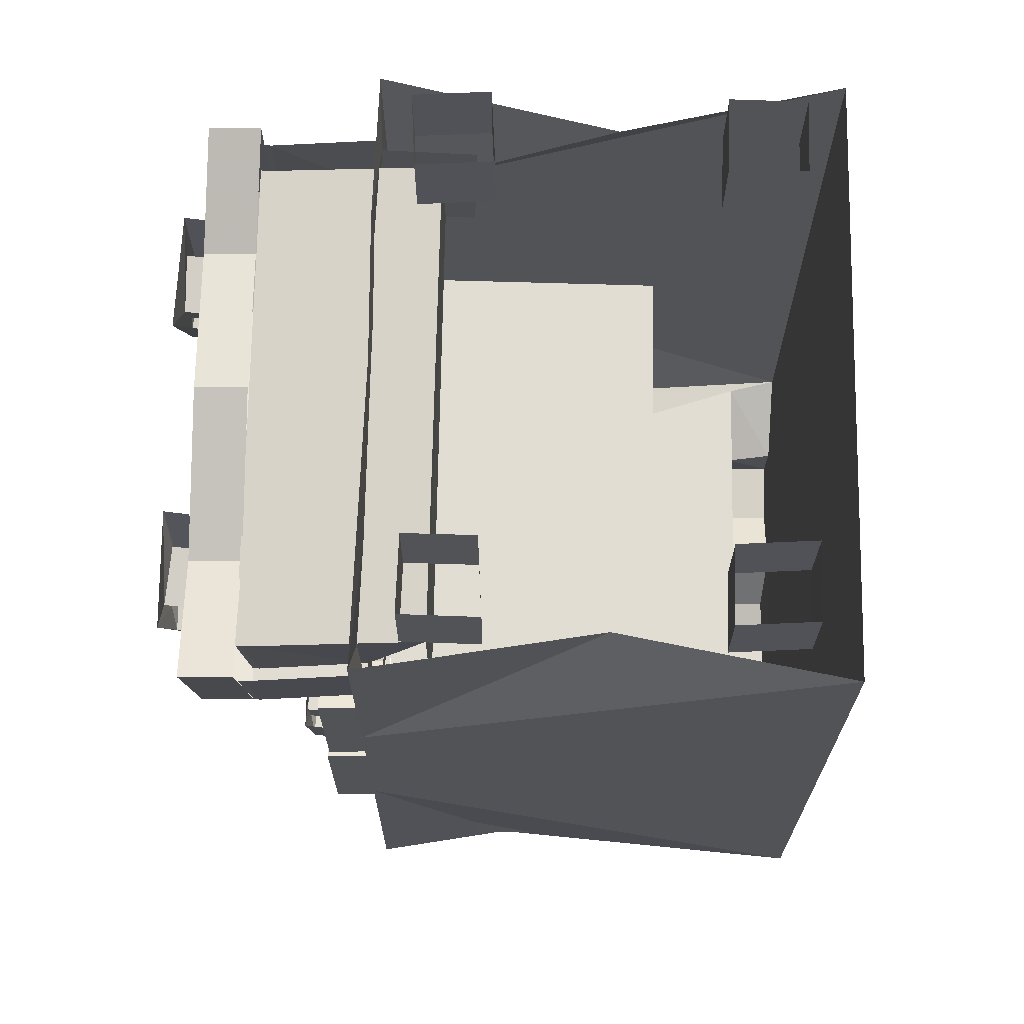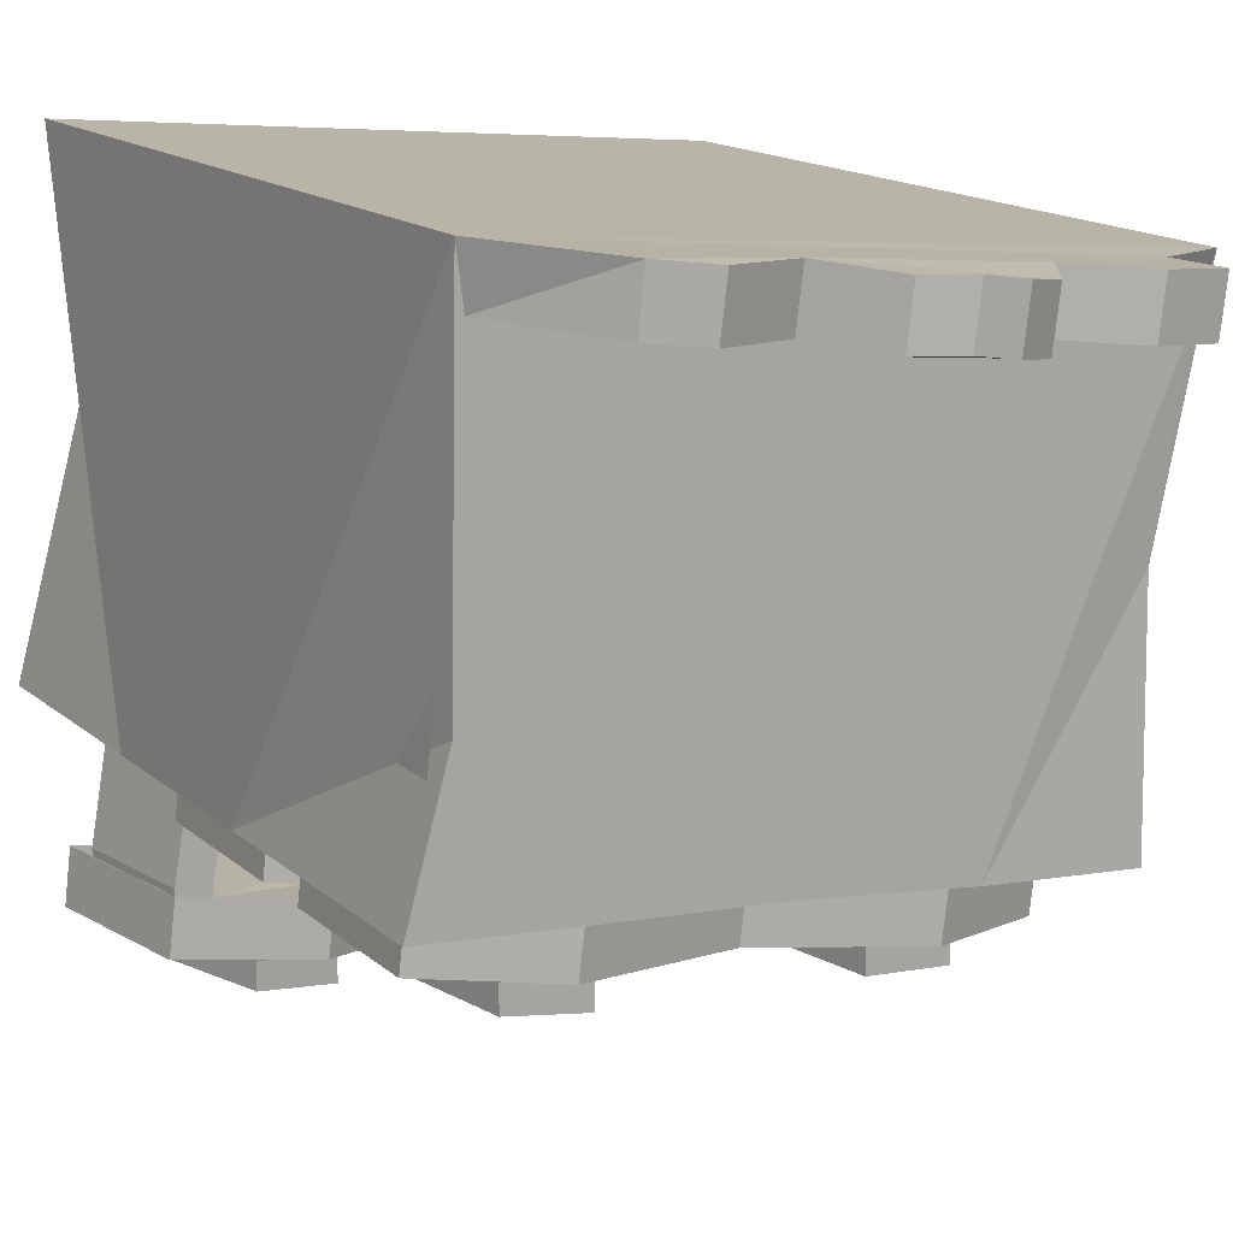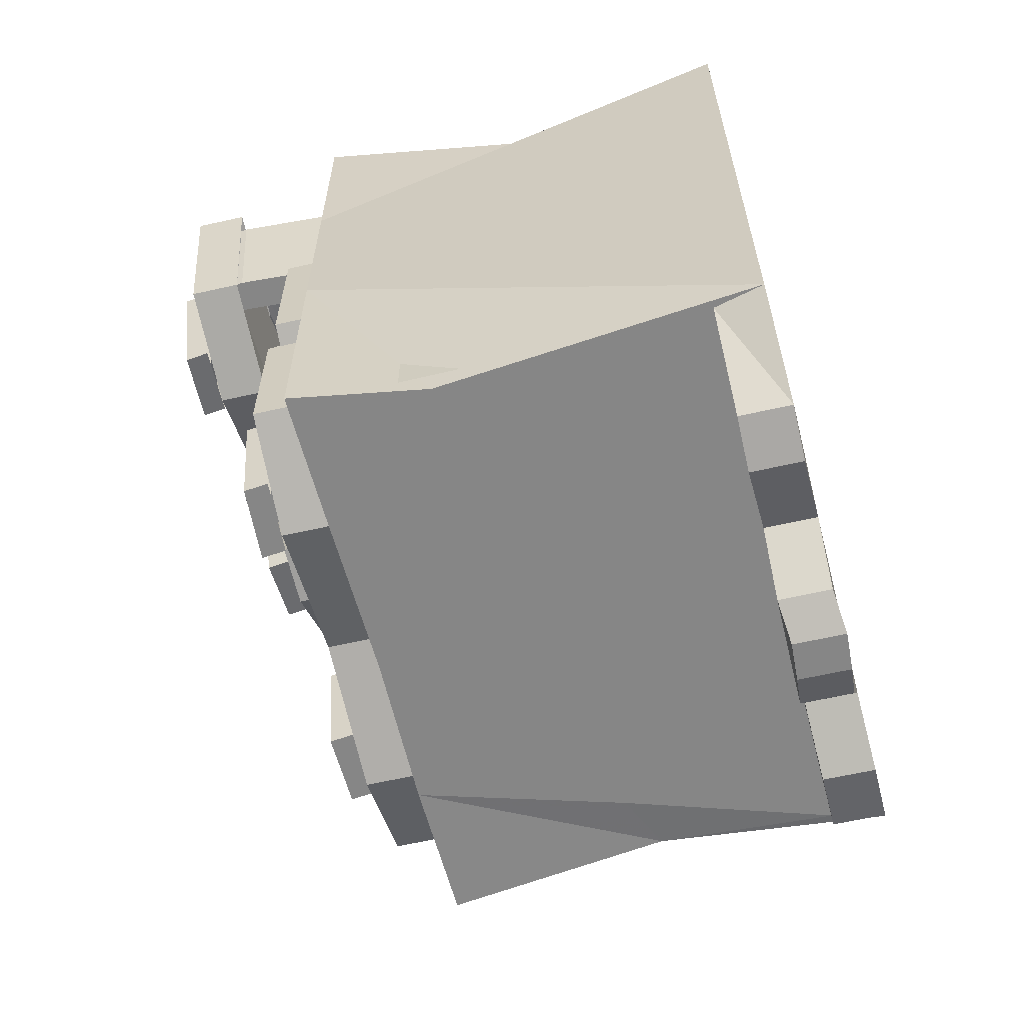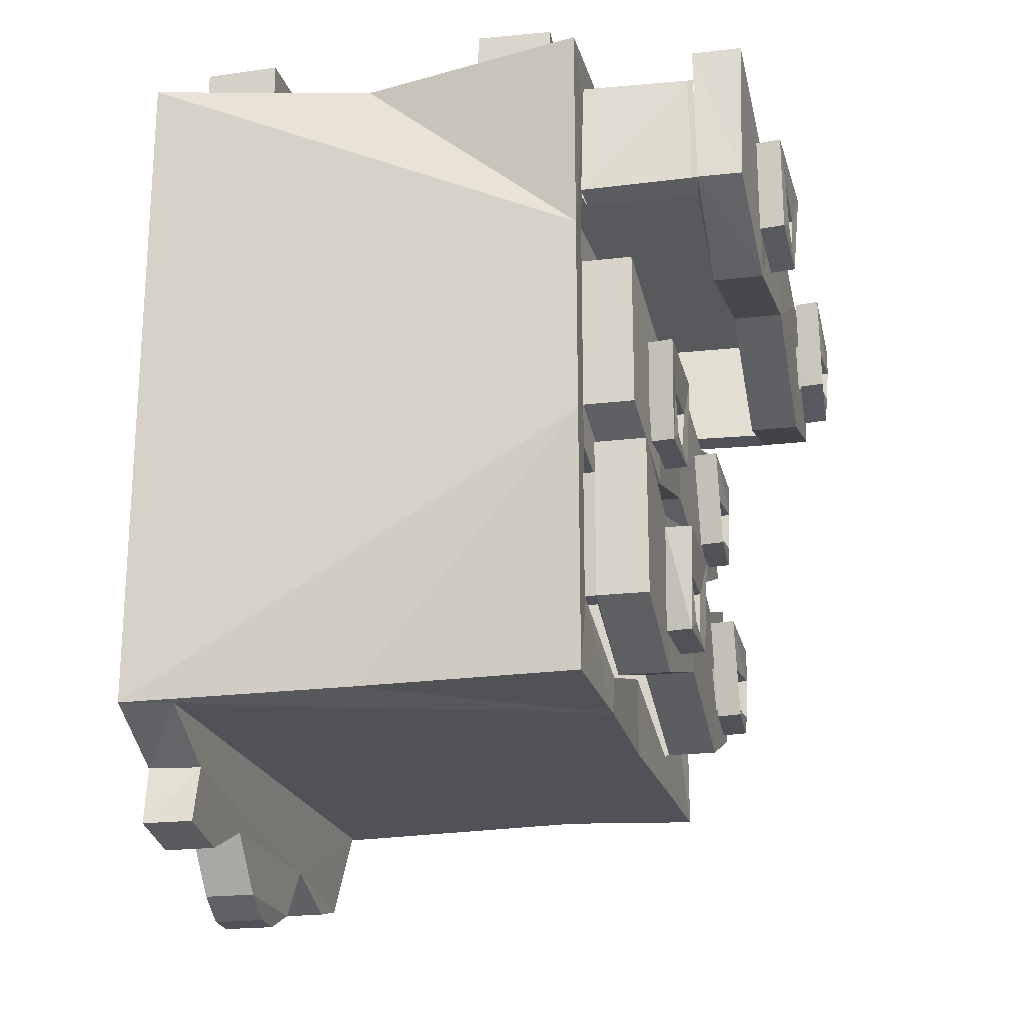
<metadata>
{"format":"obj","ext":"obj","renderer":"f3d","projection":"perspective","resolution":1024,"background":"white","views":[{"elev":68.3,"azim":-83.1,"up":"+Y"},{"elev":15.4,"azim":-30.6,"up":"+Z"},{"elev":-62.1,"azim":-69.9,"up":"+Y"},{"elev":-21.4,"azim":109.0,"up":"+Y"}]}
</metadata>
<code>
v -0.2266 -0.09375 -0.03125
v -0.2266 0 -0.03125
v -0.3203 0 -0.01562
v -0.3203 -0.09375 -0.01562
v -0.3281 0 -0.1094
v -0.3281 -0.09375 -0.1094
v -0.2344 0 -0.1172
v -0.2344 -0.09375 -0.1172
v -0.1875 -0.09375 0.3438
v -0.1875 0 0.3438
v -0.2812 0 0.3516
v -0.2812 -0.09375 0.3516
v -0.2969 0 0.2578
v -0.2969 -0.09375 0.2578
v -0.2031 0 0.25
v -0.2031 -0.09375 0.25
v 0.3672 -0.09375 0.2891
v 0.3672 0 0.2891
v 0.2734 0 0.2969
v 0.2734 -0.09375 0.2969
v 0.2656 0 0.2031
v 0.2656 -0.09375 0.2031
v 0.3594 0 0.1953
v 0.3594 -0.09375 0.1953
v 0.3359 -0.09375 -0.08594
v 0.3359 0 -0.08594
v 0.2422 0 -0.07031
v 0.2422 -0.09375 -0.07031
v 0.2266 0 -0.1641
v 0.2266 -0.09375 -0.1641
v 0.3203 0 -0.1797
v 0.3203 -0.09375 -0.1797
v 0.07031 -1.086 0.3672
v 0.1172 -1.062 0.3594
v -0.02344 -1.062 0.375
v 0.02344 -1.086 0.375
v 0.01562 -1.086 0.3125
v 0.0625 -1.086 0.3047
v 0.1094 -1.062 0.2969
v 0.1641 -0.9922 0.3594
v -0.07812 -0.9922 0.3828
v -0.08594 -0.9922 0.3203
v -0.03125 -1.062 0.3125
v 0.3203 -0.9453 0.3438
v -0.3281 -0.8906 0.4062
v -0.2344 -1.016 0.3984
v -0.1719 -1.031 0.3906
v -0.1797 -1.031 0.3281
v -0.2422 -1.016 0.3359
v -0.3203 -0.8906 0.3438
v 0.3984 -0.8906 0.2734
v 0.3047 -0.9453 0.2812
v 0.1562 -0.9922 0.2969
v 0.25 -1.031 0.3516
v 0.3281 -1.016 0.3438
v 0.4219 -0.8906 0.3359
v -0.3281 -0.04688 0.4062
v -0.3828 -0.3125 -0.1562
v -0.3828 -0.5625 -0.1562
v -0.3359 -0.8906 0.007812
v 0.3203 -1.016 0.2812
v 0.2422 -1.031 0.2891
v 0.4219 -0.04688 0.3359
v 0.3672 -0.3125 -0.2266
v 0.3281 -0.04688 0.07031
v 0.3672 -0.04688 -0.2266
v -0.3828 -0.8906 -0.1562
v -0.3359 -0.5938 -0.1562
v -0.3359 -0.7891 -0.1562
v -0.1953 -0.8438 -0.1719
v -0.2031 -0.8906 -0.1719
v -0.007812 -0.7891 -0.1875
v -0.007812 -0.8906 -0.1875
v 0.1797 -0.8438 -0.2109
v 0.1875 -0.8906 -0.2109
v 0.1953 -0.8906 0.03906
v 0.2891 -0.8906 0.03125
v 0.3672 -0.8828 0.05469
v 0.3672 -0.5625 -0.2266
v 0.3203 -0.7891 -0.2188
v 0.3672 -0.8906 -0.2266
v 0.3203 -0.5938 -0.2188
v 0.3203 -0.5391 -0.2188
v 0.3203 -0.3438 -0.2188
v 0.3672 -0.3203 -0.2266
v 0.3203 -0.2969 -0.2188
v 0.3047 -0.1094 -0.2188
v 0.1797 -0.04688 -0.2109
v 0.1797 -0.1484 -0.2109
v -0.007812 -0.04688 -0.1875
v -0.007812 -0.09375 -0.1875
v -0.1953 -0.04688 -0.1719
v -0.1953 -0.1484 -0.1719
v -0.3828 -0.04688 -0.1562
v -0.3125 -0.1719 -0.1641
v -0.3281 -0.2891 -0.1562
v -0.3047 -0.04688 0.125
v 0.1797 -0.6406 -0.2109
v 0.1797 -0.5938 -0.2109
v -0.007812 -0.5938 -0.1875
v -0.007812 -0.5391 -0.1875
v -0.1953 -0.6406 -0.1719
v -0.1953 -0.5938 -0.1719
v -0.3359 -0.5391 -0.1562
v -0.3359 -0.3438 -0.1562
v -0.3438 -0.3438 -0.2188
v -0.3438 -0.5391 -0.2188
v -0.2031 -0.5938 -0.2344
v -0.01562 -0.5391 -0.25
v 0.1719 -0.5938 -0.2734
v 0.3125 -0.5391 -0.2812
v 0.3125 -0.3438 -0.2812
v 0.1797 -0.3906 -0.2109
v 0.1875 -0.2969 -0.2109
v -0.007812 -0.3438 -0.1875
v -0.007812 -0.2969 -0.1875
v -0.1953 -0.3906 -0.1719
v -0.1953 -0.2969 -0.1719
v -0.2031 -0.3906 -0.2344
v -0.01562 -0.3438 -0.25
v 0.1719 -0.3906 -0.2734
v 0.1328 -0.4844 -0.2656
v 0.1484 -0.5391 -0.2656
v 0.1484 -0.5391 -0.2969
v 0.1328 -0.4844 -0.2969
v 0.2031 -0.4844 -0.2734
v 0.2031 -0.4844 -0.3047
v 0.1953 -0.5391 -0.2734
v 0.1953 -0.5391 -0.3047
v 0.2188 -0.5547 -0.3047
v 0.125 -0.5547 -0.2969
v 0.1016 -0.4297 -0.2969
v 0.2422 -0.4297 -0.3125
v 0.2422 -0.4297 -0.2812
v 0.2188 -0.5547 -0.2734
v 0.125 -0.5547 -0.2656
v 0.1016 -0.4297 -0.2656
v -0.2344 -0.4844 -0.2344
v -0.2266 -0.5391 -0.2344
v -0.2266 -0.5391 -0.2656
v -0.2344 -0.4844 -0.2656
v -0.1641 -0.4844 -0.2344
v -0.1641 -0.4844 -0.2656
v -0.1797 -0.5391 -0.2344
v -0.1797 -0.5391 -0.2656
v -0.1562 -0.5547 -0.2734
v -0.25 -0.5547 -0.2578
v -0.2734 -0.4297 -0.2578
v -0.1328 -0.4297 -0.2734
v -0.1328 -0.4297 -0.2422
v -0.1562 -0.5547 -0.2422
v -0.25 -0.5547 -0.2266
v -0.2734 -0.4297 -0.2266
v -0.3203 -0.8672 0.2031
v -0.3203 -0.5234 0.2031
v 0.375 -0.5234 0.1328
v 0.375 -0.8672 0.1328
v 0.3438 -0.5234 -0.2109
v 0.3438 -0.8672 -0.2109
v -0.3594 -0.5234 -0.1406
v -0.3594 -0.8672 -0.1406
v -0.2344 -0.7344 -0.25
v -0.2266 -0.7891 -0.25
v -0.2266 -0.7891 -0.2812
v -0.2344 -0.7344 -0.2812
v -0.1641 -0.7344 -0.25
v -0.1641 -0.7344 -0.2812
v -0.1797 -0.7891 -0.25
v -0.1797 -0.7891 -0.2812
v -0.1562 -0.8047 -0.2891
v -0.25 -0.8047 -0.2734
v -0.2734 -0.6797 -0.2734
v -0.1328 -0.6797 -0.2891
v -0.1328 -0.6797 -0.2578
v -0.1562 -0.8047 -0.2578
v -0.25 -0.8047 -0.2422
v -0.2734 -0.6797 -0.2422
v 0.1406 -0.7344 -0.2812
v 0.1484 -0.7891 -0.2812
v 0.1484 -0.7891 -0.3125
v 0.1406 -0.7344 -0.3125
v 0.2109 -0.7344 -0.2891
v 0.2109 -0.7344 -0.3203
v 0.1953 -0.7891 -0.2891
v 0.1953 -0.7891 -0.3203
v 0.2188 -0.8047 -0.3203
v 0.125 -0.8047 -0.3125
v 0.1016 -0.6797 -0.3125
v 0.2344 -0.6797 -0.3281
v 0.2422 -0.6797 -0.2969
v 0.2188 -0.8047 -0.2891
v 0.125 -0.8047 -0.2812
v 0.1016 -0.6797 -0.2812
v 0.2969 -0.7891 -0.2266
v 0.2969 -0.6328 -0.2188
v 0.2969 -0.6328 -0.2266
v 0.007812 -0.7891 -0.2031
v 0.1875 -0.8438 -0.2188
v 0.3281 -0.7891 -0.2344
v 0.3281 -0.7891 -0.2266
v 0.2969 -0.7891 -0.2188
v 0.2969 -0.6328 -0.2109
v -0.2891 -0.6328 -0.1562
v -0.2891 -0.6328 -0.1641
v -0.2891 -0.6328 -0.1719
v -0.2891 -0.7891 -0.1719
v -0.1875 -0.8438 -0.1797
v -0.1953 -0.8438 -0.2422
v 0 -0.7891 -0.2656
v 0.1797 -0.8438 -0.2812
v 0.3203 -0.7891 -0.2969
v 0.3281 -0.5938 -0.2344
v 0.3203 -0.5938 -0.2969
v 0.1875 -0.6406 -0.2188
v 0.1797 -0.6406 -0.2812
v 0.007812 -0.5938 -0.2031
v 0 -0.5938 -0.2656
v -0.1875 -0.6406 -0.1797
v -0.1953 -0.6406 -0.2422
v -0.3281 -0.5938 -0.1641
v -0.3359 -0.5938 -0.2266
v -0.3281 -0.7891 -0.1641
v -0.3359 -0.7891 -0.2266
v -0.3281 -0.7891 -0.1562
v -0.3281 -0.6328 -0.1562
v -0.3281 -0.6328 -0.1641
v 0.3281 -0.6328 -0.2344
v 0.3281 -0.6328 -0.2266
v -0.2891 -0.7891 -0.1641
v -0.3281 -0.7891 -0.1484
v -0.3281 -0.6328 -0.1484
v -0.2891 -0.7891 -0.1562
v 0.3281 -0.6328 -0.2188
v 0.3281 -0.7891 -0.2188
v 0.2969 -0.7891 -0.2109
v -0.2578 -0.2734 -0.3828
v -0.2422 -0.3203 -0.3828
v -0.2422 -0.3203 -0.4141
v -0.2578 -0.2734 -0.4141
v -0.1875 -0.2578 -0.3828
v -0.1875 -0.2578 -0.4141
v -0.1953 -0.3203 -0.3828
v -0.1953 -0.3203 -0.4141
v -0.1719 -0.3281 -0.4219
v -0.2656 -0.3438 -0.4062
v -0.3047 -0.2188 -0.4062
v -0.1641 -0.2031 -0.4219
v -0.1641 -0.2031 -0.3906
v -0.1719 -0.3281 -0.3906
v -0.2656 -0.3438 -0.375
v -0.3047 -0.2188 -0.375
v 0.1094 -0.2188 -0.4141
v 0.125 -0.2656 -0.4141
v 0.125 -0.2656 -0.4453
v 0.1094 -0.2188 -0.4453
v 0.1797 -0.2031 -0.4219
v 0.1797 -0.2031 -0.4531
v 0.1719 -0.2578 -0.4219
v 0.1719 -0.2578 -0.4531
v 0.2031 -0.2734 -0.4531
v 0.1094 -0.2891 -0.4453
v 0.0625 -0.1641 -0.4453
v 0.2031 -0.1484 -0.4531
v 0.2031 -0.1484 -0.4219
v 0.2031 -0.2734 -0.4219
v 0.1094 -0.2891 -0.4141
v 0.0625 -0.1641 -0.4141
v 0.2734 -0.25 -0.3594
v 0.25 -0.09375 -0.3516
v 0.25 -0.09375 -0.3594
v -0.007812 -0.2891 -0.3359
v 0.1719 -0.3203 -0.3516
v 0.3047 -0.2422 -0.3672
v 0.3047 -0.2422 -0.3594
v 0.2734 -0.25 -0.3516
v 0.2812 -0.09375 -0.1406
v -0.2969 -0.1797 -0.08594
v -0.3281 -0.1797 -0.2969
v -0.3281 -0.1797 -0.3047
v -0.3047 -0.3359 -0.3047
v -0.1953 -0.375 -0.3125
v -0.2031 -0.375 -0.375
v -0.01562 -0.2891 -0.3984
v 0.1641 -0.3203 -0.4141
v 0.2969 -0.2422 -0.4219
v 0.2812 -0.04688 -0.3594
v 0.2734 -0.04688 -0.4219
v 0.1484 -0.1172 -0.3516
v 0.1406 -0.1172 -0.4141
v -0.03906 -0.09375 -0.3281
v -0.04688 -0.09375 -0.3906
v -0.2266 -0.1719 -0.3125
v -0.2344 -0.1719 -0.375
v -0.375 -0.1484 -0.2969
v -0.3828 -0.1484 -0.3594
v -0.3438 -0.3359 -0.2969
v -0.3516 -0.3359 -0.3594
v -0.3438 -0.3359 -0.2891
v -0.3672 -0.1875 -0.2891
v -0.3672 -0.1875 -0.2969
v 0.2812 -0.08594 -0.3594
v 0.2812 -0.08594 -0.3516
v -0.3047 -0.3359 -0.2969
v -0.3203 -0.3359 -0.1562
v -0.3438 -0.1875 -0.1562
v -0.2812 -0.3359 -0.1641
v 0.3047 -0.08594 -0.2188
v 0.3203 -0.2422 -0.2188
v 0.2891 -0.25 -0.2188
v 0.3281 -0.3047 -0.1484
v -0.2969 -0.375 -0.08594
v 0.3281 -0.2969 -0.1094
v 0.3125 -0.1094 -0.1016
f 1 2 3
f 1 3 4
f 4 3 5
f 4 5 6
f 6 5 7
f 6 7 8
f 8 7 2
f 8 2 1
f 9 10 11
f 9 11 12
f 12 11 13
f 12 13 14
f 14 13 15
f 14 15 16
f 16 15 10
f 16 10 9
f 17 18 19
f 17 19 20
f 20 19 21
f 20 21 22
f 22 21 23
f 22 23 24
f 24 23 18
f 24 18 17
f 25 26 27
f 25 27 28
f 28 27 29
f 28 29 30
f 30 29 31
f 30 31 32
f 32 31 26
f 32 26 25
f 33 36 37
f 33 37 38
f 33 38 34
f 34 38 39
f 34 39 40
f 35 41 42
f 35 42 43
f 35 43 36
f 36 43 37
f 41 47 48
f 41 48 42
f 39 53 40
f 40 53 54
f 44 55 52
f 44 52 51
f 44 51 56
f 45 50 46
f 46 50 49
f 46 49 47
f 47 49 48
f 53 62 54
f 54 62 55
f 55 62 61
f 55 61 52
f 104 105 106
f 104 106 107
f 104 107 103
f 103 107 108
f 103 108 101
f 101 108 109
f 101 109 99
f 99 109 110
f 99 110 83
f 83 110 111
f 83 111 84
f 84 111 112
f 84 112 113
f 105 117 119
f 105 119 106
f 112 121 113
f 113 121 115
f 115 121 120
f 115 120 117
f 117 120 119
f 122 123 124
f 122 124 125
f 122 125 126
f 126 125 127
f 126 127 128
f 128 127 129
f 129 127 130
f 129 130 131
f 129 131 124
f 124 131 132
f 124 132 125
f 125 132 133
f 125 133 127
f 127 133 130
f 130 133 134
f 130 134 135
f 130 135 131
f 131 135 136
f 131 136 132
f 132 136 137
f 138 139 140
f 138 140 141
f 138 141 142
f 142 141 143
f 142 143 144
f 144 143 145
f 145 143 146
f 145 146 147
f 145 147 140
f 140 147 148
f 140 148 141
f 141 148 149
f 141 149 143
f 143 149 146
f 146 149 150
f 146 150 151
f 146 151 147
f 147 151 152
f 147 152 148
f 148 152 153
f 162 163 164
f 162 164 165
f 162 165 166
f 166 165 167
f 166 167 168
f 168 167 169
f 169 167 170
f 169 170 171
f 169 171 164
f 164 171 172
f 164 172 165
f 165 172 173
f 165 173 167
f 167 173 170
f 170 173 174
f 170 174 175
f 170 175 171
f 171 175 176
f 171 176 172
f 172 176 177
f 178 179 180
f 178 180 181
f 178 181 182
f 182 181 183
f 182 183 184
f 184 183 185
f 185 183 186
f 185 186 187
f 185 187 180
f 180 187 188
f 180 188 181
f 181 188 189
f 181 189 183
f 183 189 186
f 186 189 190
f 186 190 191
f 186 191 187
f 187 191 192
f 187 192 188
f 188 192 193
f 194 199 200
f 194 200 201
f 197 207 208
f 197 208 209
f 197 209 198
f 198 209 210
f 198 210 199
f 199 210 211
f 199 211 212
f 212 211 213
f 220 221 222
f 222 221 223
f 222 223 207
f 222 206 224
f 224 206 229
f 224 229 230
f 207 223 208
f 229 232 230
f 200 234 201
f 201 234 235
f 236 237 238
f 236 238 239
f 236 239 240
f 240 239 241
f 240 241 242
f 242 241 243
f 243 241 244
f 243 244 245
f 243 245 238
f 238 245 246
f 238 246 239
f 239 246 247
f 239 247 241
f 241 247 244
f 244 247 248
f 244 248 249
f 244 249 245
f 245 249 250
f 245 250 246
f 246 250 251
f 252 253 254
f 252 254 255
f 252 255 256
f 256 255 257
f 256 257 258
f 258 257 259
f 259 257 260
f 259 260 261
f 259 261 254
f 254 261 262
f 254 262 255
f 255 262 263
f 255 263 257
f 257 263 260
f 260 263 264
f 260 264 265
f 260 265 261
f 261 265 266
f 261 266 262
f 262 266 267
f 268 273 274
f 268 274 275
f 271 281 282
f 271 282 283
f 271 283 272
f 272 283 284
f 272 284 273
f 273 284 285
f 273 285 286
f 286 285 287
f 294 295 296
f 296 295 297
f 296 297 281
f 296 280 298
f 298 280 303
f 298 303 304
f 281 297 282
f 303 306 304
f 274 308 275
f 275 308 309
f 33 34 35
f 33 35 36
f 34 40 41
f 34 41 35
f 37 43 39
f 37 39 38
f 40 44 45
f 40 45 41
f 41 45 46
f 41 46 47
f 42 48 49
f 42 49 50
f 42 50 51
f 42 51 52
f 42 52 53
f 42 53 43
f 43 53 39
f 40 54 55
f 40 55 44
f 44 56 45
f 45 56 57
f 45 57 58
f 45 58 59
f 45 59 60
f 45 60 50
f 53 61 62
f 52 61 53
f 56 63 57
f 63 56 64
f 63 64 65
f 65 64 66
f 67 59 68
f 67 68 69
f 67 69 70
f 67 70 71
f 67 71 60
f 67 60 59
f 71 70 72
f 71 72 73
f 71 73 50
f 71 50 60
f 73 72 74
f 73 74 75
f 73 75 76
f 73 76 50
f 50 76 51
f 51 76 77
f 51 77 78
f 51 78 56
f 56 78 79
f 56 79 64
f 75 74 80
f 75 80 81
f 75 81 78
f 75 78 77
f 75 77 76
f 82 79 81
f 82 81 80
f 82 83 79
f 79 83 84
f 79 84 85
f 85 84 86
f 85 86 87
f 85 87 66
f 66 87 88
f 88 87 89
f 88 89 90
f 90 89 91
f 90 91 92
f 92 91 93
f 92 93 94
f 94 93 95
f 94 95 96
f 94 96 58
f 94 58 97
f 97 58 57
f 98 99 83
f 98 83 82
f 100 101 99
f 100 99 98
f 102 103 101
f 102 101 100
f 68 104 103
f 68 103 102
f 68 59 104
f 104 59 58
f 104 58 105
f 84 113 86
f 86 113 114
f 114 113 115
f 114 115 116
f 116 115 117
f 116 117 118
f 118 117 105
f 118 105 96
f 96 105 58
f 106 119 107
f 107 119 108
f 108 119 109
f 109 119 120
f 109 120 110
f 110 120 121
f 110 121 112
f 110 112 111
f 154 155 156
f 154 156 157
f 157 156 158
f 157 158 159
f 155 160 158
f 155 158 156
f 161 160 155
f 161 155 154
f 194 195 196
f 194 196 197
f 194 197 198
f 194 198 199
f 194 201 195
f 195 201 202
f 195 202 203
f 195 203 204
f 195 204 196
f 196 204 205
f 196 205 206
f 196 206 197
f 197 206 207
f 222 207 206
f 222 224 225
f 222 225 226
f 227 228 200
f 227 200 199
f 224 230 231
f 224 231 225
f 208 223 219
f 208 219 209
f 209 219 217
f 209 217 210
f 210 217 215
f 210 215 213
f 210 213 211
f 223 221 219
f 229 206 205
f 229 205 204
f 229 204 232
f 228 233 234
f 228 234 200
f 201 235 202
f 232 204 203
f 268 269 270
f 268 270 271
f 268 271 272
f 268 272 273
f 268 275 269
f 269 275 276
f 269 276 277
f 269 277 278
f 269 278 270
f 270 278 279
f 270 279 280
f 270 280 271
f 271 280 281
f 296 281 280
f 296 298 299
f 296 299 300
f 301 302 274
f 301 274 273
f 298 304 305
f 298 305 299
f 282 297 293
f 282 293 283
f 283 293 291
f 283 291 284
f 284 291 289
f 284 289 287
f 284 287 285
f 297 295 293
f 303 280 279
f 303 279 278
f 303 278 306
f 302 307 308
f 302 308 274
f 275 309 276
f 306 278 277
f 277 276 310
f 277 310 311
f 87 86 312
f 87 312 313
f 78 81 79
f 212 213 214
f 214 213 215
f 214 215 216
f 216 215 217
f 216 217 218
f 218 217 219
f 218 219 220
f 220 219 221
f 286 287 288
f 288 287 289
f 288 289 290
f 290 289 291
f 290 291 292
f 292 291 293
f 292 293 294
f 294 293 295

</code>
